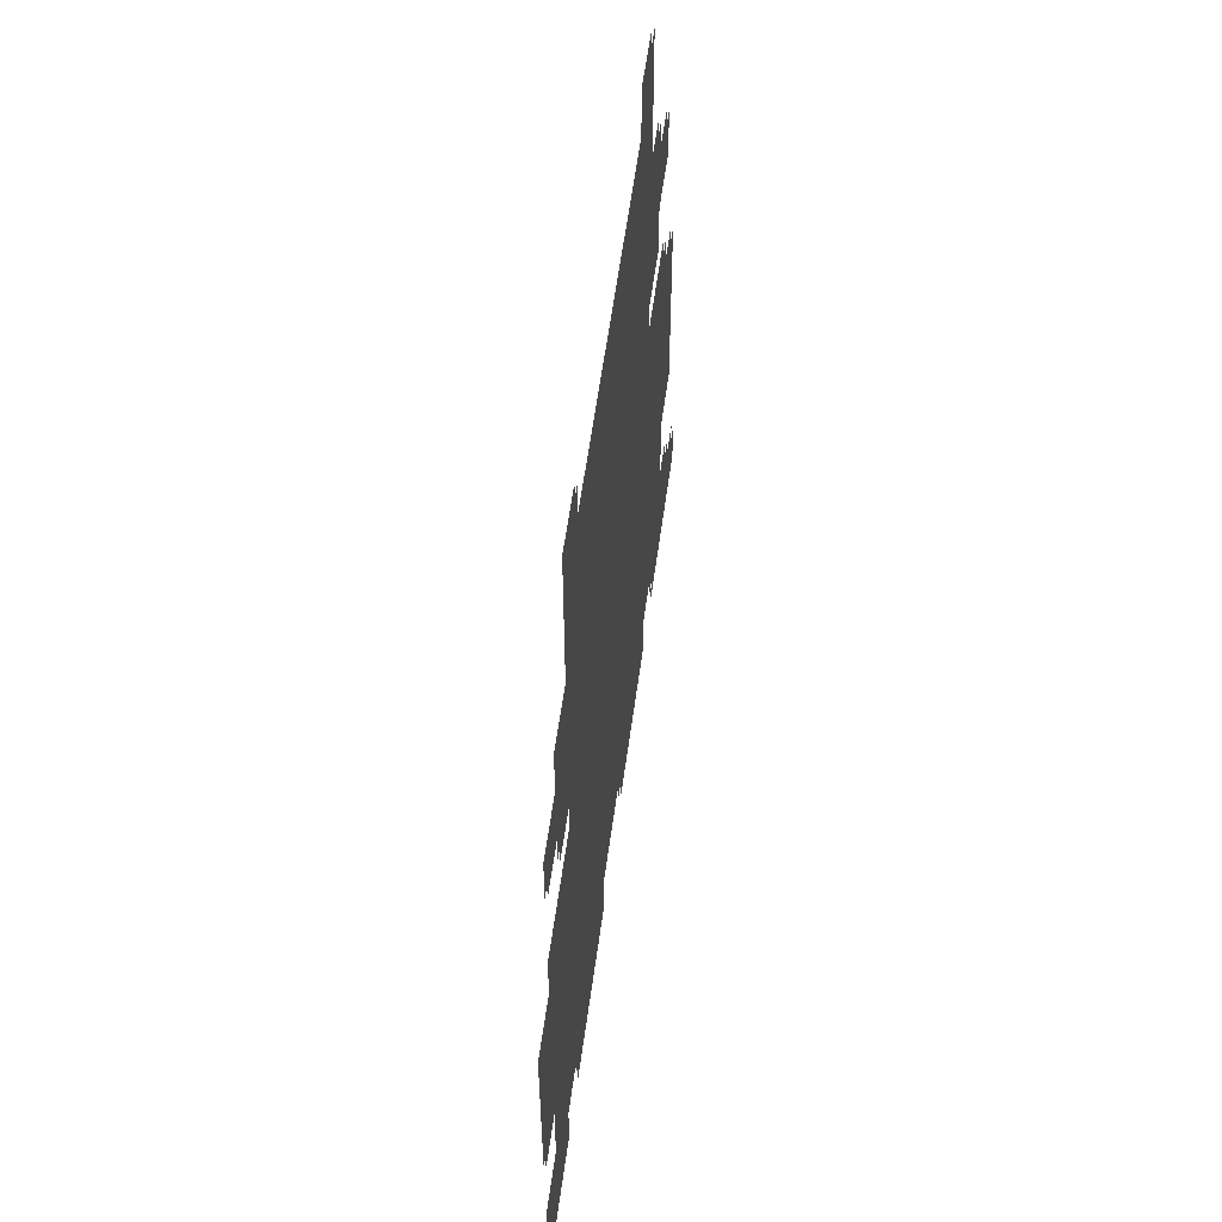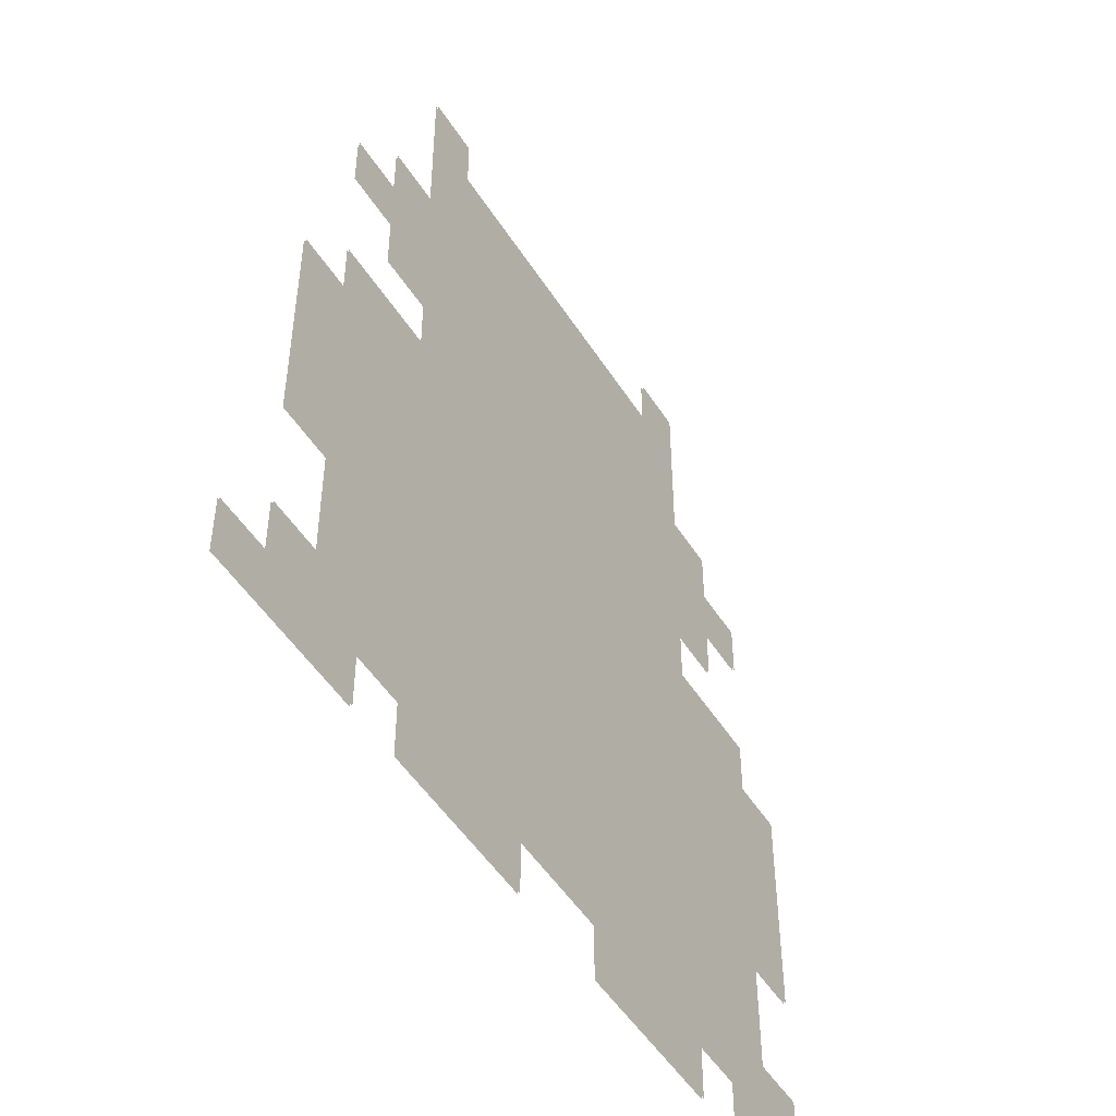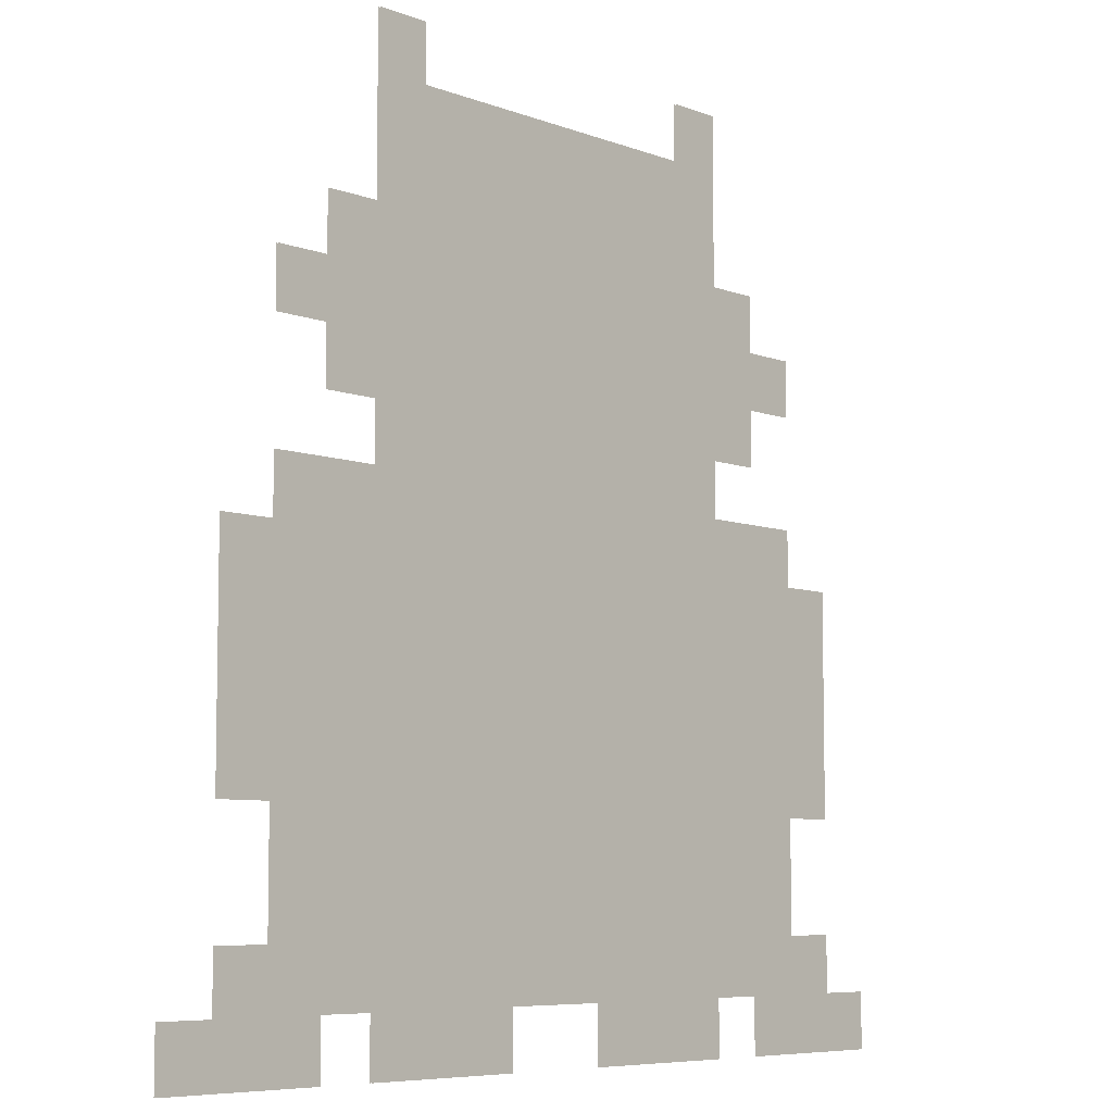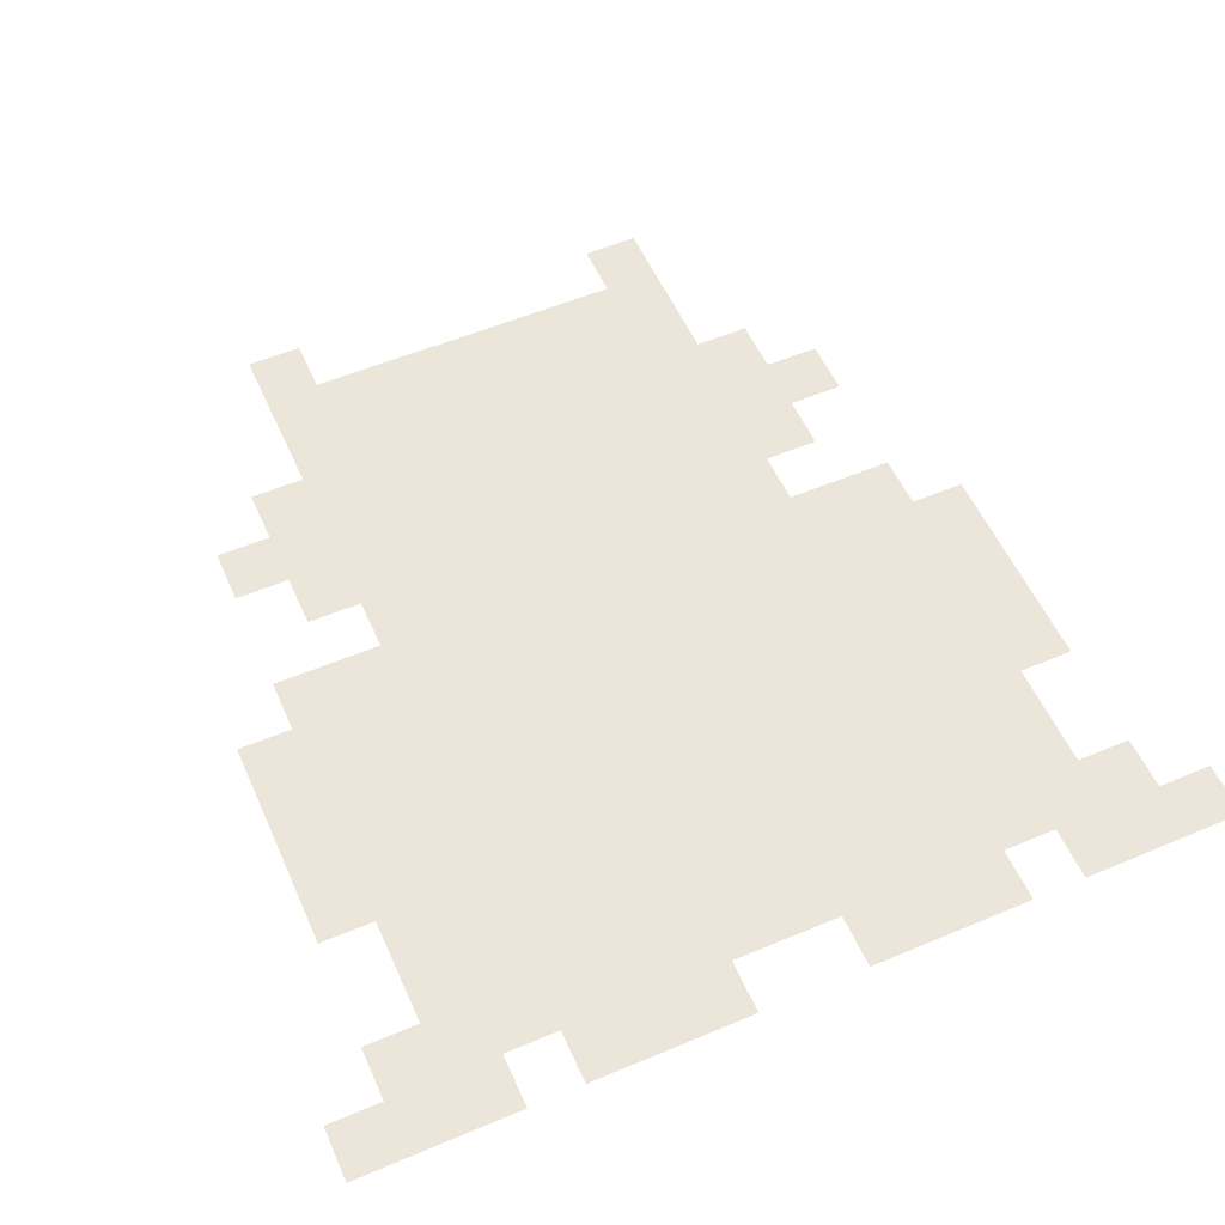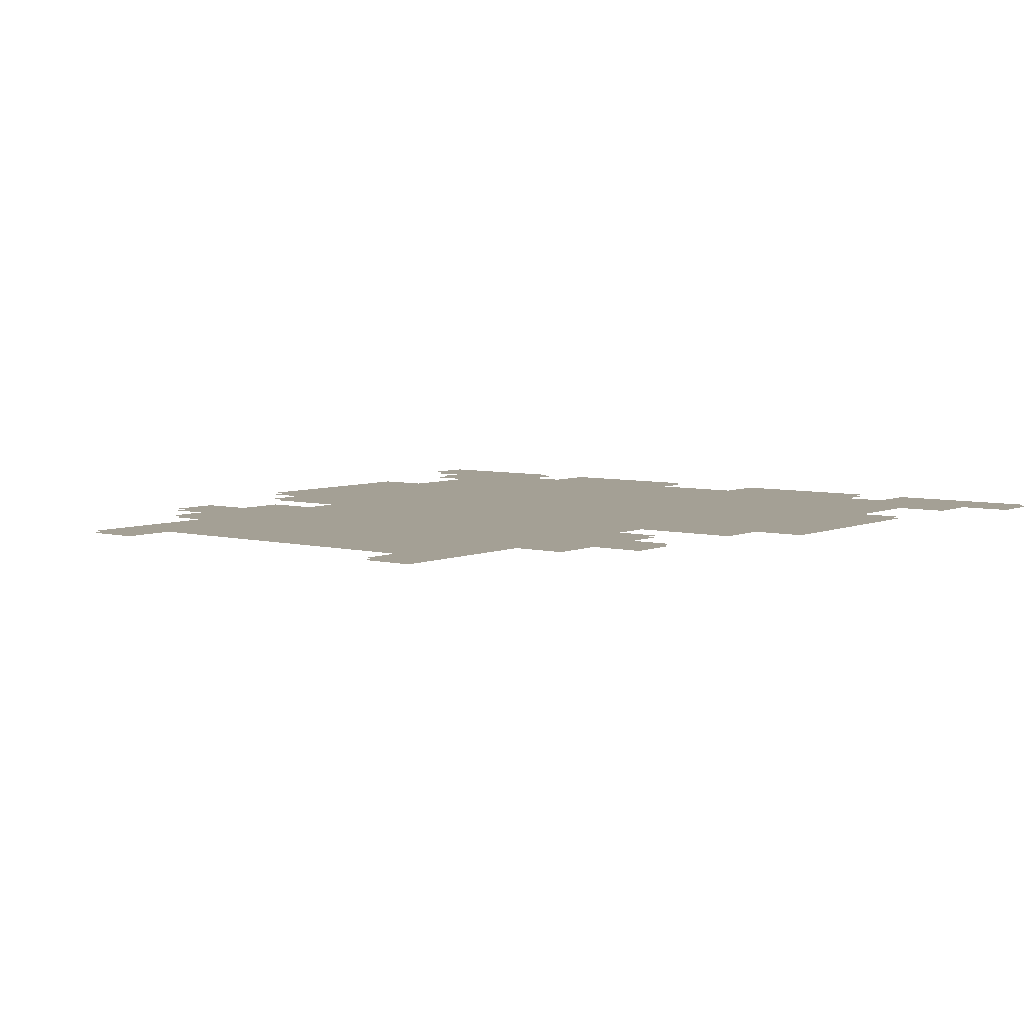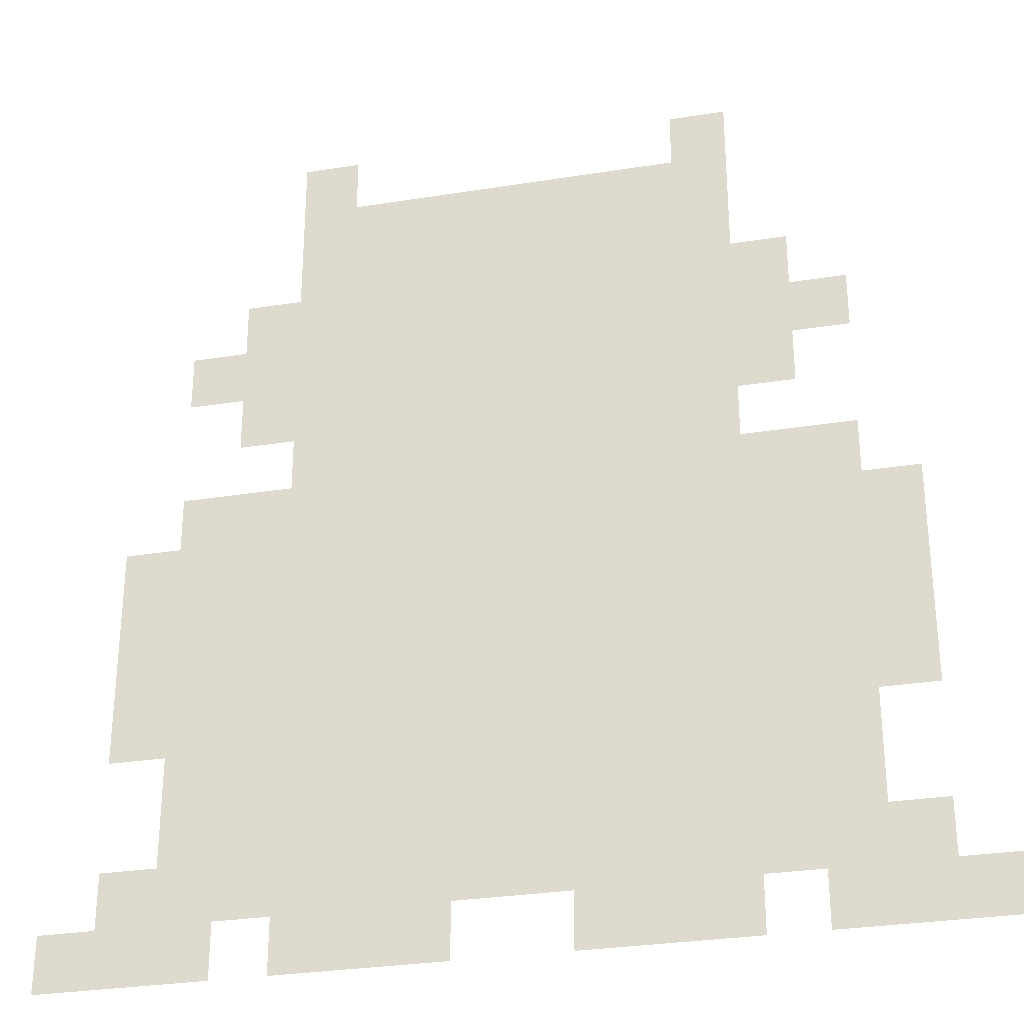
<metadata>
{"format":"obj","ext":"obj","renderer":"f3d","projection":"perspective","resolution":1024,"background":"white","views":[{"elev":59.6,"azim":97.8,"up":"+Y"},{"elev":-50.0,"azim":121.3,"up":"+Y"},{"elev":-7.0,"azim":132.0,"up":"+Y"},{"elev":55.7,"azim":-23.9,"up":"+Z"},{"elev":5.7,"azim":-142.1,"up":"+Z"},{"elev":-30.1,"azim":-166.9,"up":"+Y"}]}
</metadata>
<code>
g n017v001_l
v 0.25 0.0625 0.0449
v 0.25 1e-14 0.0449
v 0.0625 1e-14 0.0449
v 0.0625 0.0625 0.0449
v 0.375 0.125 0.0449
v 0.3125 0.0625 0.0449
v -0.0625 0.0625 0.0449
v 0.4375 0.0625 0.0449
v 0.3125 1e-14 0.0449
v 0.5 1e-14 0.0449
v 0.5 0.0625 0.0449
v 0.4375 0.125 0.0449
v -0.375 0.125 0.0449
v -0.375 0.25 0.0449
v 0.375 0.25 0.0449
v -0.375 0.5 0.0449
v -0.4375 0.25 0.0449
v -0.4375 0.5 0.0449
v 0.375 0.5 0.0449
v 0.4375 0.25 0.0449
v 0.4375 0.5 0.0449
v 0.25 0.5625 0.0449
v 0.375 0.5625 0.0449
v -0.25 0.5625 0.0449
v -0.375 0.5625 0.0449
v -0.25 0.625 0.0449
v 0.25 0.625 0.0449
v -0.25 0.8125 0.0449
v 0.25 0.8125 0.0449
v -0.3125 0.6875 0.0449
v -0.3125 0.625 0.0449
v 0.3125 0.6875 0.0449
v 0.3125 0.625 0.0449
v -0.3125 0.75 0.0449
v -0.375 0.6875 0.0449
v -0.375 0.75 0.0449
v -0.3125 0.8125 0.0449
v 0.3125 0.75 0.0449
v 0.375 0.6875 0.0449
v 0.375 0.75 0.0449
v 0.3125 0.8125 0.0449
v -0.125 0.9375 0.0449
v -0.1875 0.9375 0.0449
v 0.125 0.9375 0.0449
v -0.25 0.9375 0.0449
v -0.1875 1 0.0449
v -0.25 1 0.0449
v 0.1875 0.9375 0.0449
v 0.25 0.9375 0.0449
v 0.1875 1 0.0449
v 0.25 1 0.0449
v 0.1875 0.9375 0.04276
v 0.25 1 0.04276
v 0.1875 1 0.04276
v 0.25 0.9375 0.04276
v 0.25 0.8125 0.04276
v 0.125 0.9375 0.04276
v -0.125 0.9375 0.04276
v -0.25 0.8125 0.04276
v -0.1875 0.9375 0.04276
v -0.25 0.9375 0.04276
v -0.25 1 0.04276
v -0.1875 1 0.04276
v -0.25 0.625 0.04276
v -0.3125 0.75 0.04276
v -0.3125 0.8125 0.04276
v -0.3125 0.6875 0.04276
v -0.375 0.75 0.04276
v -0.375 0.6875 0.04276
v -0.3125 0.625 0.04276
v 0.25 0.625 0.04276
v -0.25 0.5625 0.04276
v 0.3125 0.75 0.04276
v 0.3125 0.8125 0.04276
v 0.3125 0.6875 0.04276
v 0.3125 0.625 0.04276
v 0.375 0.75 0.04276
v 0.375 0.6875 0.04276
v 0.25 0.5625 0.04276
v 0.375 0.5 0.04276
v 0.375 0.5625 0.04276
v -0.375 0.5 0.04276
v -0.375 0.5625 0.04276
v 0.375 0.25 0.04276
v 0.4375 0.5 0.04276
v 0.4375 0.25 0.04276
v -0.375 0.25 0.04276
v -0.4375 0.5 0.04276
v -0.4375 0.25 0.04276
v -0.375 0.125 0.04276
v 0.375 0.125 0.04276
v -0.0625 0.0625 0.04276
v -0.25 0.0625 0.04276
v -0.25 0 0.04276
v -0.0625 0 0.04276
v -0.3125 0.0625 0.04276
v 0.0625 0.0625 0.04276
v -0.4375 0.0625 0.04276
v -0.4375 0.125 0.04276
v -0.5 0 0.04276
v -0.3125 0 0.04276
v -0.5 0.0625 0.04276
v 0.25 0.0625 0.04276
v 0.25 -1e-14 0.04276
v 0.0625 -1e-14 0.04276
v 0.3125 0.0625 0.04276
v 0.4375 0.0625 0.04276
v 0.4375 0.125 0.04276
v 0.5 -1e-14 0.04276
v 0.3125 -1e-14 0.04276
v 0.5 0.0625 0.04276
v -0.0625 0 0.0449
v -0.25 0 0.0449
v -0.25 0.0625 0.0449
v -0.3125 0.0625 0.0449
v -0.4375 0.0625 0.0449
v -0.4375 0.125 0.0449
v -0.3125 0 0.0449
v -0.5 0 0.0449
v -0.5 0.0625 0.0449
g n017v001_l_0
f 3 2 1
f 4 3 1
f 1 5 4
f 6 5 1
f 7 4 5
f 8 5 6
f 6 9 8
f 9 10 8
f 10 11 8
f 8 12 5
f 13 7 5
f 13 5 14
f 5 15 14
f 14 15 16
f 14 16 17
f 16 18 17
f 15 19 16
f 15 20 19
f 20 21 19
f 16 19 22
f 22 19 23
f 24 16 22
f 16 24 25
f 26 24 22
f 27 26 22
f 26 27 28
f 27 29 28
f 26 28 30
f 30 31 26
f 27 32 29
f 27 33 32
f 28 34 30
f 30 34 35
f 34 36 35
f 37 34 28
f 32 38 29
f 32 39 38
f 39 40 38
f 41 29 38
f 28 29 42
f 42 43 28
f 29 44 42
f 28 43 45
f 43 46 45
f 46 47 45
f 29 48 44
f 49 48 29
f 48 49 50
f 49 51 50
f 54 53 52
f 53 55 52
f 55 56 52
f 52 56 57
f 58 57 56
f 59 58 56
f 59 60 58
f 59 61 60
f 60 61 62
f 63 60 62
f 64 59 56
f 59 64 65
f 65 66 59
f 64 67 65
f 65 67 68
f 67 69 68
f 70 67 64
f 71 64 56
f 72 64 71
f 56 73 71
f 56 74 73
f 73 75 71
f 76 71 75
f 73 77 75
f 77 78 75
f 79 72 71
f 72 79 80
f 80 79 81
f 82 72 80
f 82 83 72
f 82 80 84
f 80 85 84
f 85 86 84
f 87 82 84
f 82 87 88
f 87 89 88
f 90 87 84
f 91 90 84
f 90 91 92
f 92 93 90
f 94 93 92
f 95 94 92
f 93 96 90
f 91 97 92
f 90 96 98
f 98 99 90
f 100 98 96
f 101 100 96
f 102 98 100
f 91 103 97
f 97 103 104
f 105 97 104
f 91 106 103
f 91 107 106
f 108 107 91
f 106 107 109
f 110 106 109
f 111 109 107
f 113 112 7
f 114 113 7
f 13 114 7
f 13 115 114
f 115 13 116
f 116 13 117
f 118 115 116
f 119 118 116
f 119 116 120

</code>
